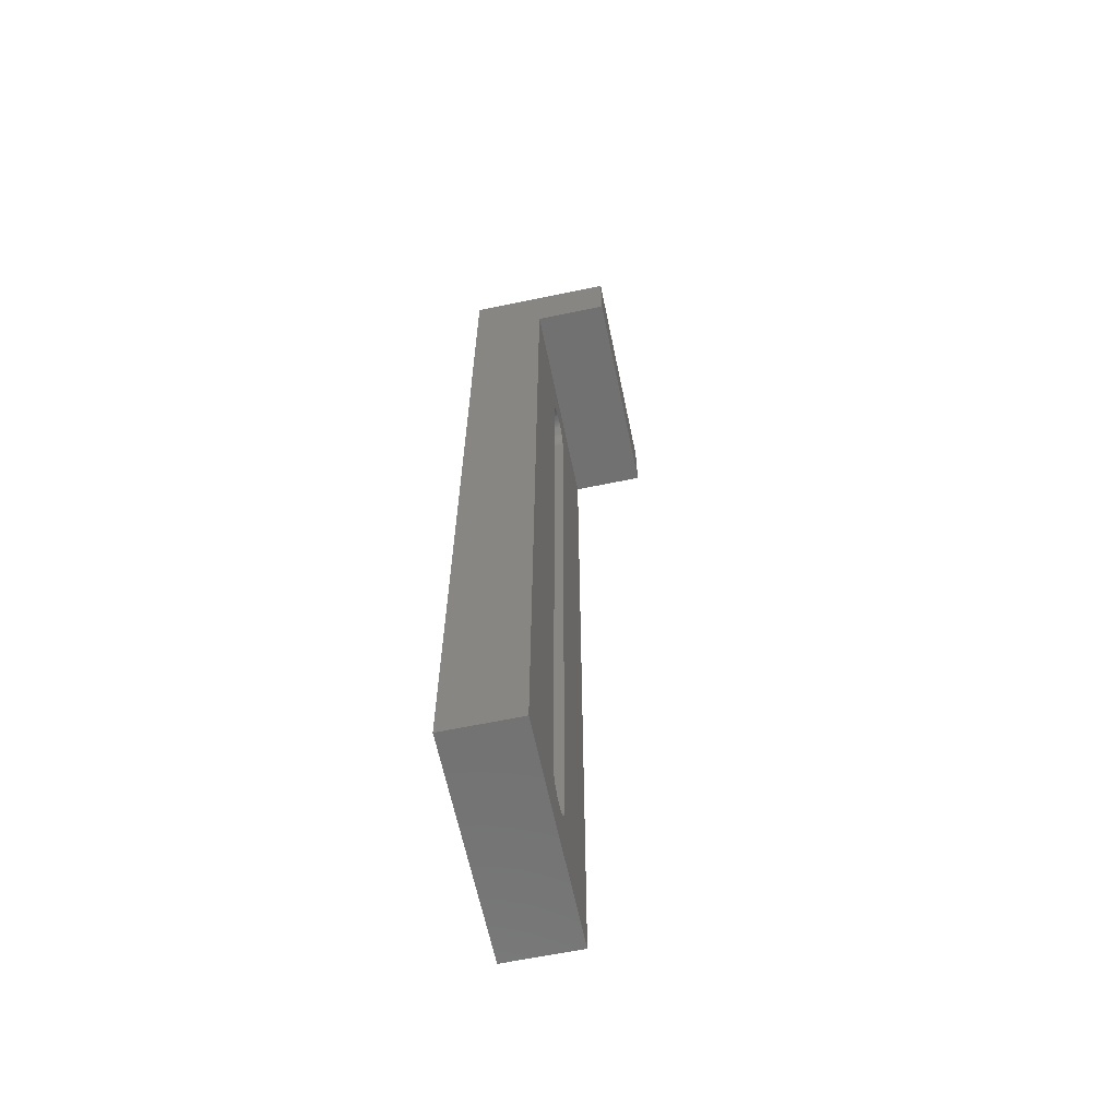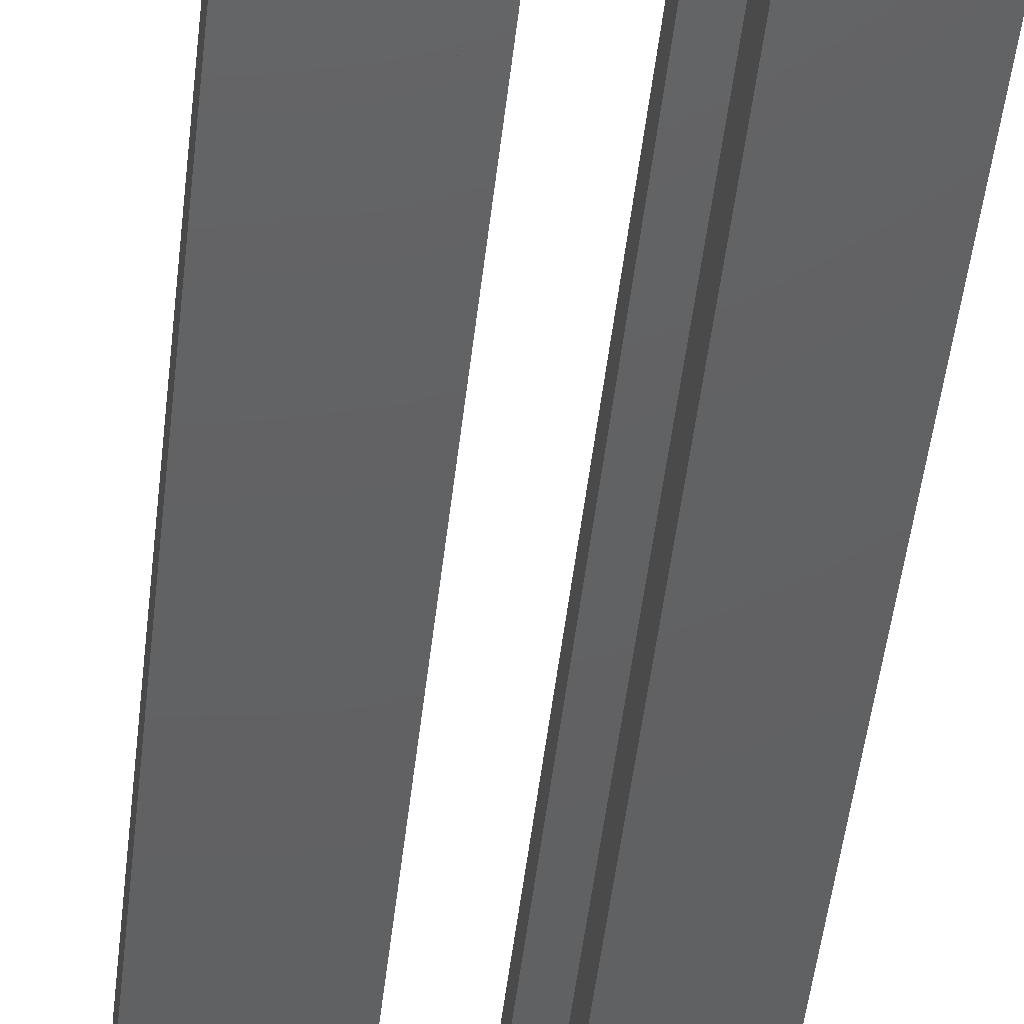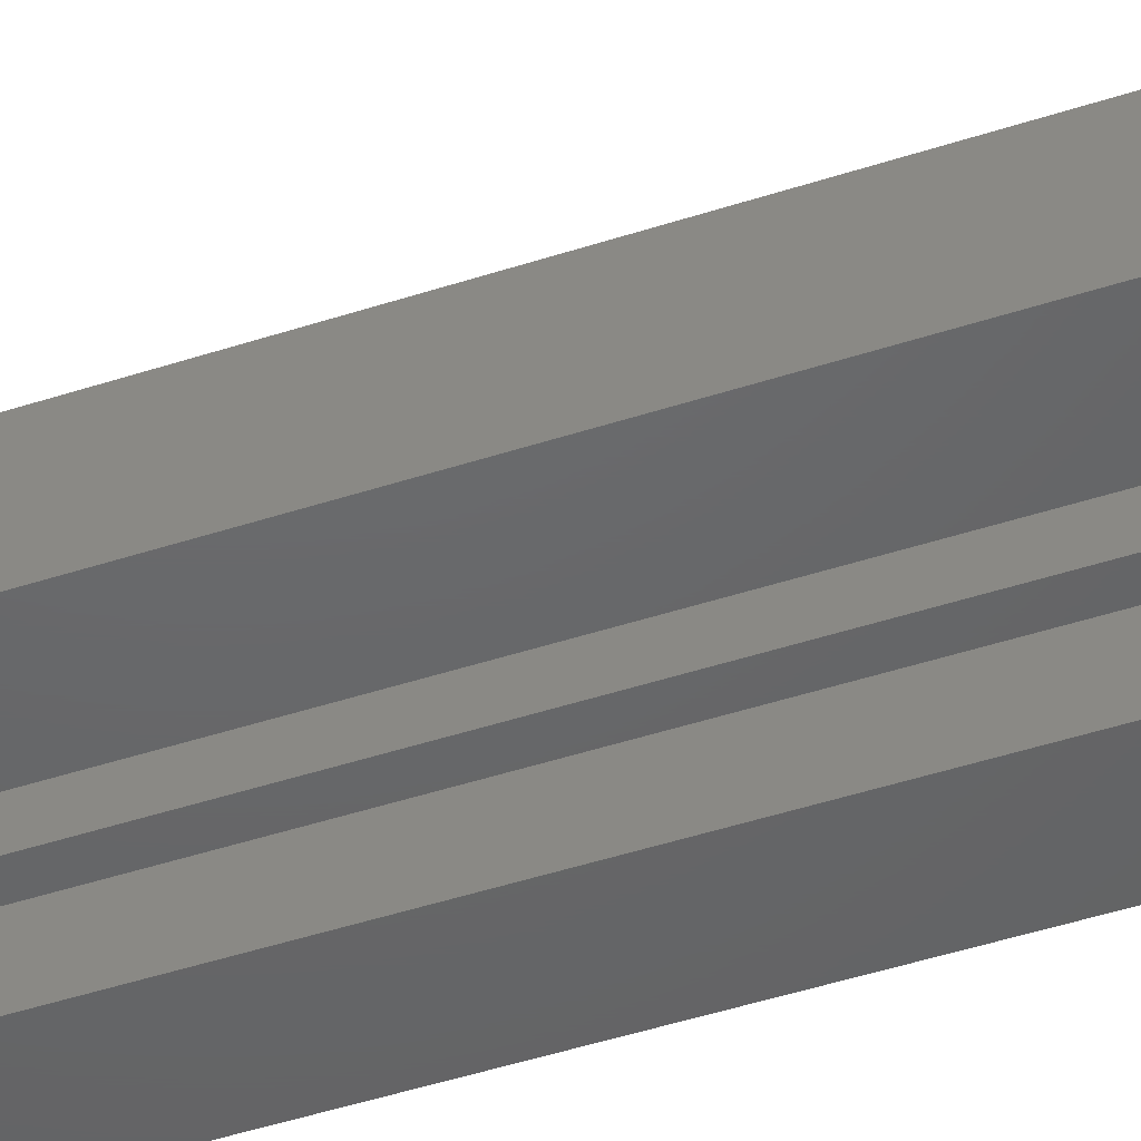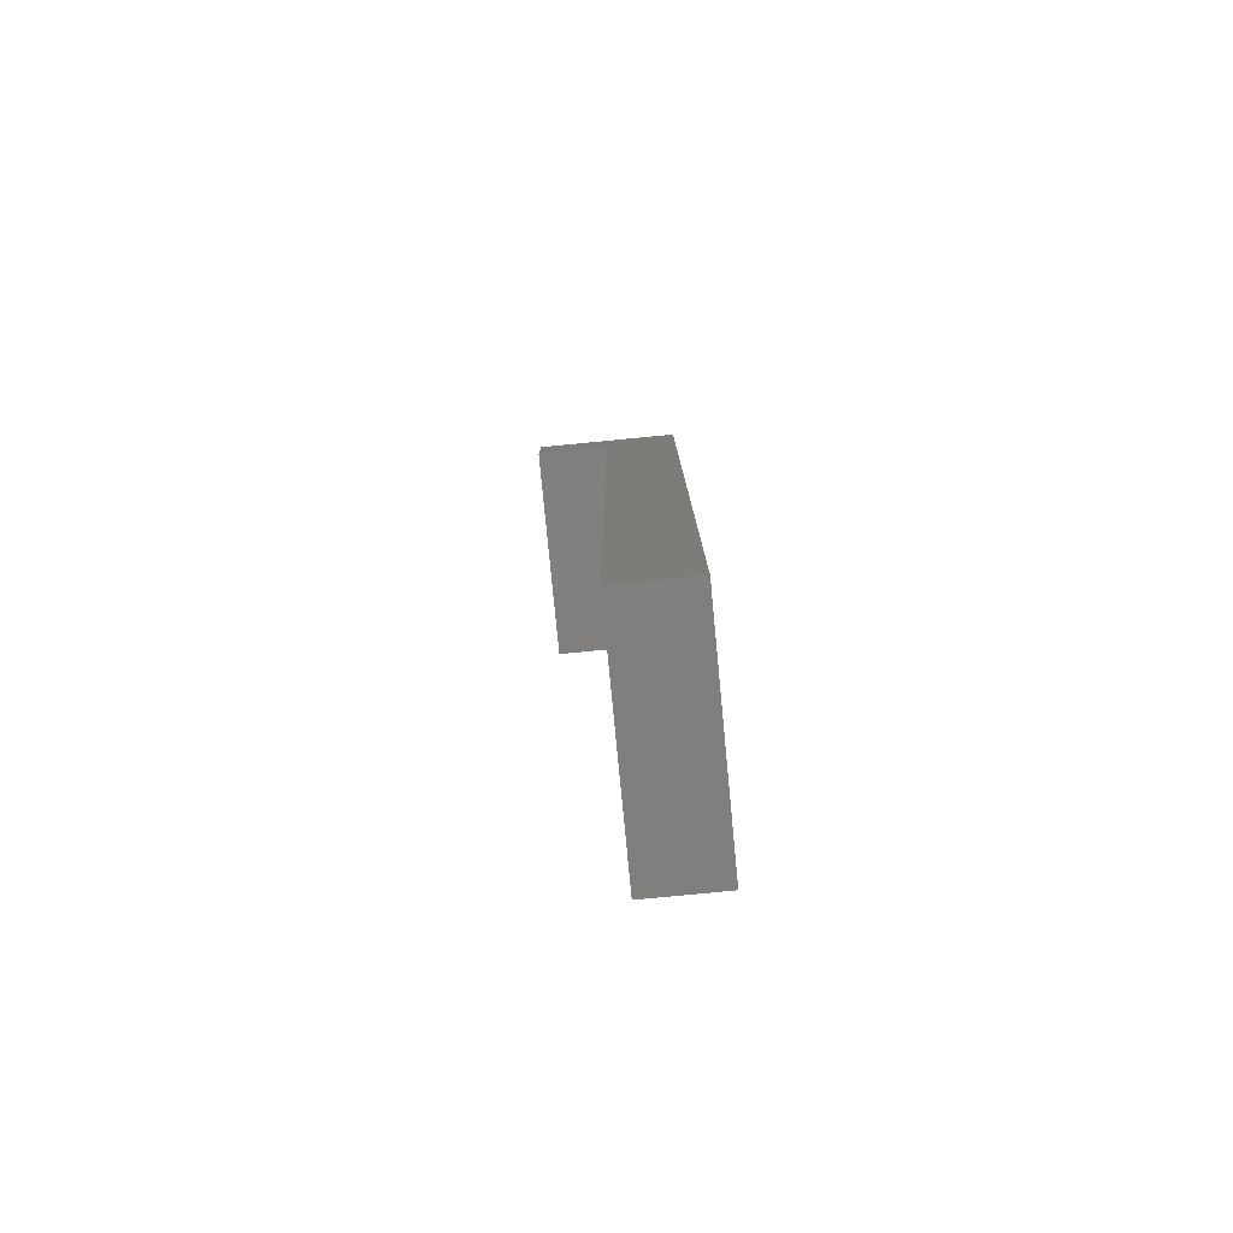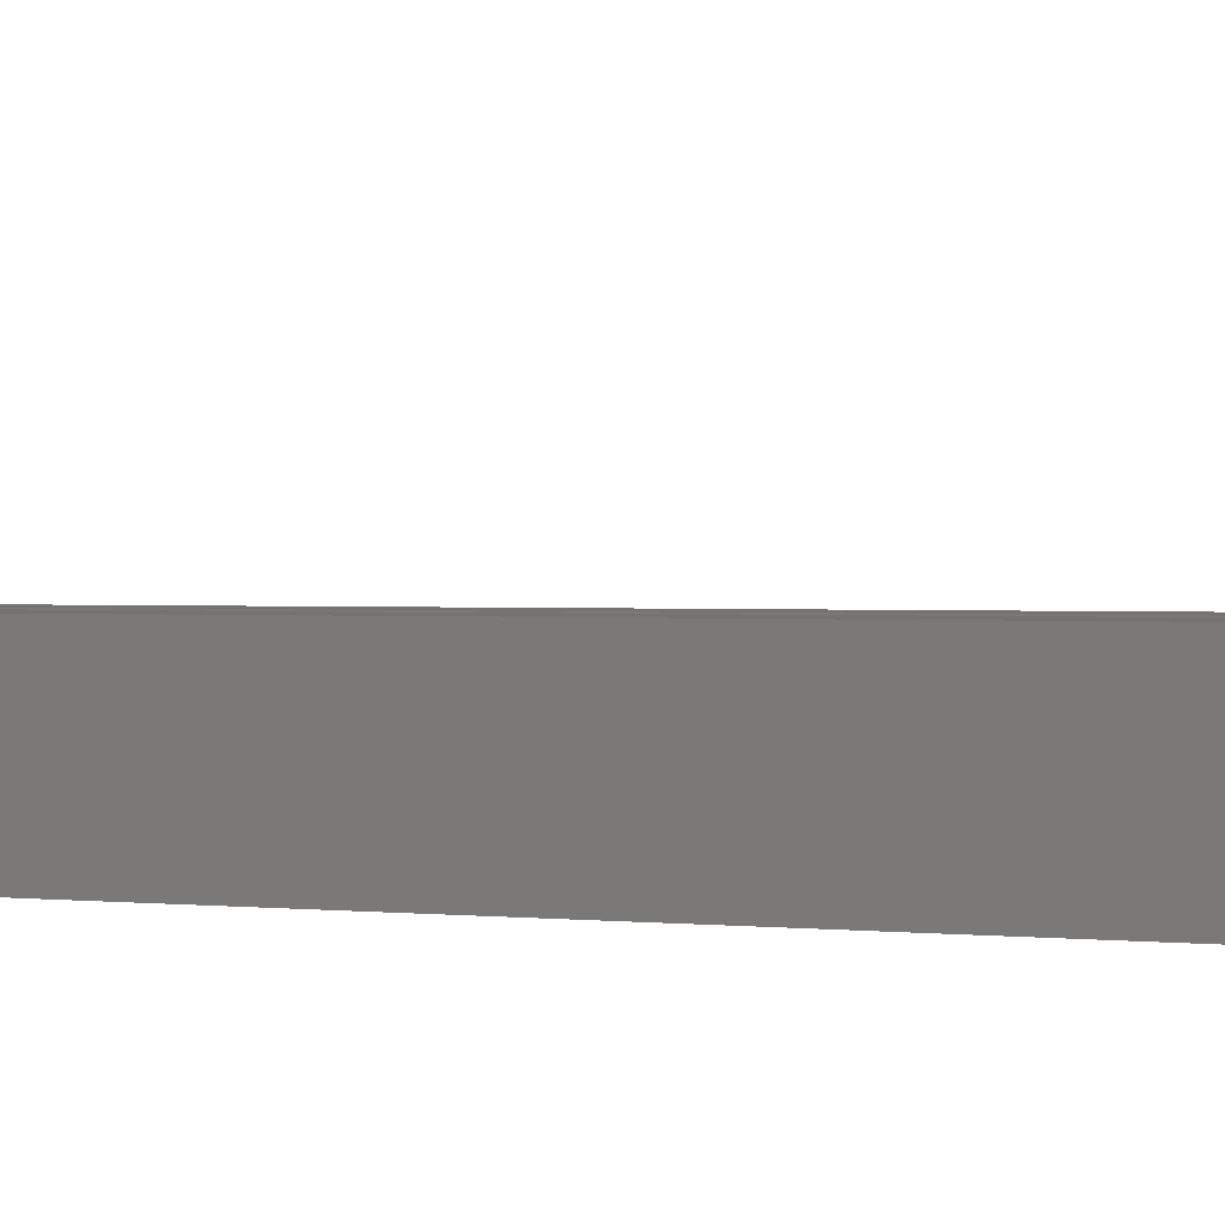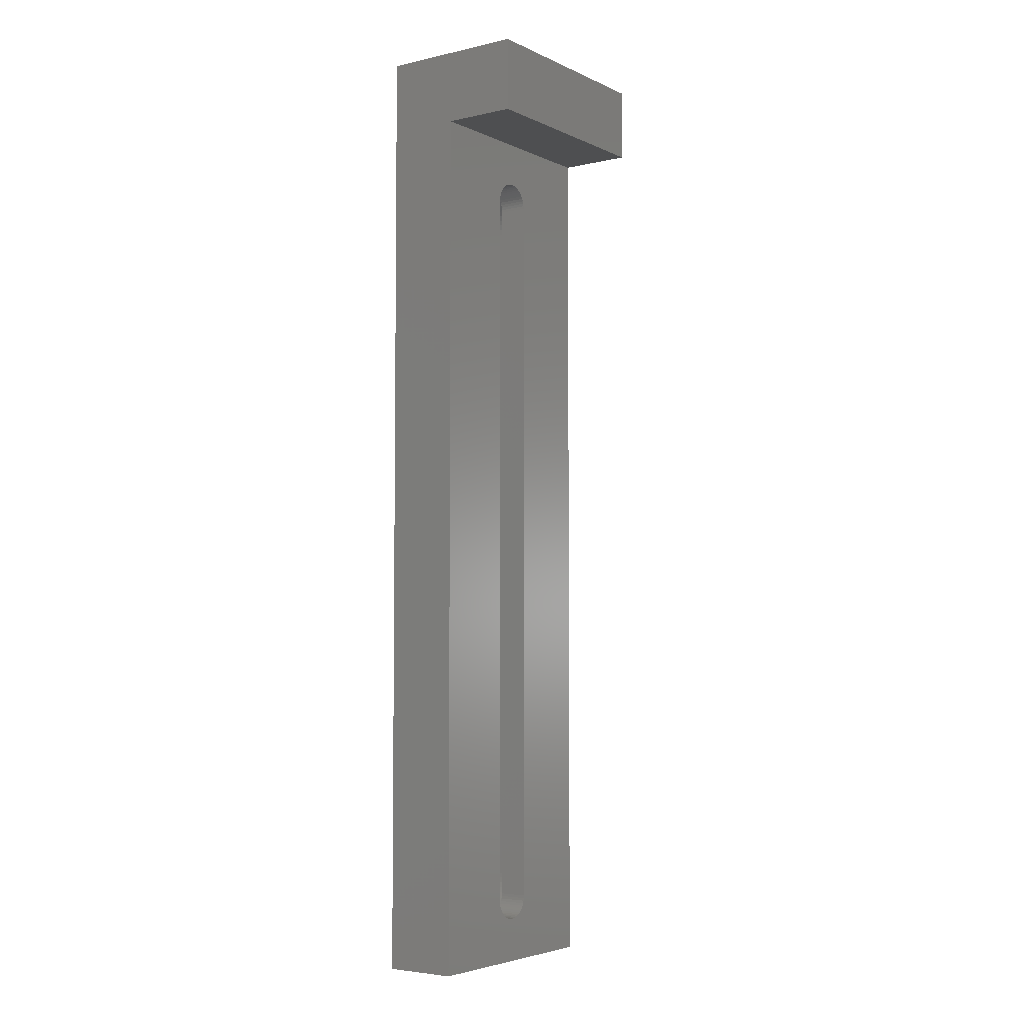
<metadata>
{"format":"stl","ext":"stl","renderer":"f3d","projection":"perspective","resolution":1024,"background":"white","views":[{"elev":-63.5,"azim":-78.2,"up":"+Y"},{"elev":-43.1,"azim":-5.8,"up":"+Z"},{"elev":-46.8,"azim":110.4,"up":"+Z"},{"elev":-79.5,"azim":95.5,"up":"+Y"},{"elev":0.5,"azim":127.2,"up":"+Z"},{"elev":-4.5,"azim":-54.4,"up":"+Y"}]}
</metadata>
<code>
# stl→obj: 228 verts, 456 faces
v 4.7 5.8 3
v 4.7 54.2 0
v 4.7 54.2 3
v 4.7 5.8 0
v 5.235 4.154 3
v 5.046 4.451 0
v 5.046 4.451 3
v 5.235 4.154 0
v 6.975 3.05 0
v 6.635 3.137 3
v 6.975 3.05 3
v 6.635 3.137 0
v 10.28 54.55 0
v 10.21 54.9 3
v 10.21 54.9 0
v 10.28 54.55 3
v 10.1 55.23 0
v 9.954 55.55 3
v 9.954 55.55 0
v 10.1 55.23 3
v 5.459 3.883 3
v 5.459 3.883 0
v 7.385 3.006 0
v 7.324 3.006 3
v 7.385 3.006 3
v 7.324 3.006 0
v 7.676 3.006 0
v 7.615 3.006 3
v 7.676 3.006 3
v 7.615 3.006 0
v 10.3 5.8 0
v 10.3 54.2 3
v 10.3 54.2 0
v 10.3 5.8 3
v 4.897 4.769 0
v 4.897 4.769 3
v 6.308 3.266 0
v 6 3.436 3
v 6.308 3.266 3
v 6 3.436 0
v 4.722 54.55 3
v 4.788 54.9 0
v 4.788 54.9 3
v 4.722 54.55 0
v 5.046 55.55 3
v 5.235 55.85 0
v 5.235 55.85 3
v 5.046 55.55 0
v 5.459 56.12 0
v 5.459 56.12 3
v 8.365 3.137 0
v 8.025 3.05 3
v 8.365 3.137 3
v 8.025 3.05 0
v 9.765 55.85 3
v 9.765 55.85 0
v 4.788 5.104 0
v 4.788 5.104 3
v 8.692 56.73 0
v 9 56.56 3
v 8.692 56.73 3
v 9 56.56 0
v 10.28 5.449 0
v 10.28 5.449 3
v 9.541 56.12 3
v 9.541 56.12 0
v 4.897 55.23 3
v 4.897 55.23 0
v 4.722 5.449 3
v 4.722 5.449 0
v 9.541 3.883 0
v 9.765 4.154 3
v 9.765 4.154 0
v 9.541 3.883 3
v 7.324 56.99 0
v 7.385 56.99 3
v 7.324 56.99 3
v 7.385 56.99 0
v 7.615 56.99 0
v 7.676 56.99 3
v 7.615 56.99 3
v 7.676 56.99 0
v 10.1 4.769 0
v 10.21 5.104 3
v 10.21 5.104 0
v 10.1 4.769 3
v 5.715 3.643 0
v 5.715 3.643 3
v 9.285 56.36 0
v 9.285 56.36 3
v 5.715 56.36 0
v 6 56.56 3
v 5.715 56.36 3
v 6 56.56 0
v 6.308 56.73 3
v 6.308 56.73 0
v 9.285 3.643 0
v 9 3.436 3
v 9.285 3.643 3
v 9 3.436 0
v 6.635 56.86 0
v 6.975 56.95 3
v 6.635 56.86 3
v 6.975 56.95 0
v 9.954 4.451 3
v 9.954 4.451 0
v 15 0 0
v 8.692 3.266 0
v 7.594 3.003 0
v 7.406 3.003 0
v 0 0 0
v 15 65 0
v 8.365 56.86 0
v 8.025 56.95 0
v 7.594 57 0
v 7.406 57 0
v 0 65 0
v 8.692 3.266 3
v 8.365 56.86 3
v 8.025 56.95 3
v 9 4.5 3
v 9 55.5 3
v 8.988 4.312 3
v 8.953 4.127 3
v 8.814 3.777 3
v 8.988 55.69 3
v 8.895 3.948 3
v 8.714 3.618 3
v 8.593 3.473 3
v 8.456 3.344 3
v 8.304 3.234 3
v 8.139 3.143 3
v 7.964 3.073 3
v 7.781 3.027 3
v 8.953 55.87 3
v 8.895 56.05 3
v 8.814 56.22 3
v 8.714 56.38 3
v 8.593 56.53 3
v 8.456 56.66 3
v 8.304 56.77 3
v 8.139 56.86 3
v 7.964 56.93 3
v 7.781 56.97 3
v 7.219 3.027 3
v 7.036 3.073 3
v 6.861 3.143 3
v 6.696 3.234 3
v 6.544 3.344 3
v 6.407 3.473 3
v 6.286 3.618 3
v 6.186 3.777 3
v 6.047 4.127 3
v 6.012 4.312 3
v 6.105 3.948 3
v 7.219 56.97 3
v 7.036 56.93 3
v 6.861 56.86 3
v 6.696 56.77 3
v 6.544 56.66 3
v 6.407 56.53 3
v 6.286 56.38 3
v 6.186 56.22 3
v 6.105 56.05 3
v 6.047 55.87 3
v 6.012 55.69 3
v 6 55.5 3
v 6 4.5 3
v 6.696 56.77 5
v 6.544 56.66 5
v 6.105 3.948 5
v 6.047 4.127 5
v 6.012 4.312 5
v 6 4.5 5
v 6 55.5 5
v 9 55.5 5
v 9 4.5 5
v 6.047 55.87 5
v 6.105 56.05 5
v 8.814 56.22 5
v 8.895 56.05 5
v 7.036 56.93 5
v 6.861 56.86 5
v 6.286 56.38 5
v 6.407 56.53 5
v 8.988 4.312 5
v 8.953 55.87 5
v 8.988 55.69 5
v 6.012 55.69 5
v 8.593 56.53 5
v 8.456 56.66 5
v 6.861 3.143 5
v 7.036 3.073 5
v 8.953 4.127 5
v 8.895 3.948 5
v 7.964 3.073 5
v 8.139 3.143 5
v 8.714 56.38 5
v 8.814 3.777 5
v 8.456 3.344 5
v 8.593 3.473 5
v 8.304 56.77 5
v 8.304 3.234 5
v 7.406 3.003 5
v 7.219 3.027 5
v 6.696 3.234 5
v 8.139 56.86 5
v 7.964 56.93 5
v 15 60 5
v 15 0 5
v 7.781 56.97 5
v 7.594 57 5
v 7.406 57 5
v 0 60 5
v 7.219 56.97 5
v 6.186 56.22 5
v 8.714 3.618 5
v 7.781 3.027 5
v 7.594 3.003 5
v 0 0 5
v 6.544 3.344 5
v 6.407 3.473 5
v 6.286 3.618 5
v 6.186 3.777 5
v 0 65 10
v 0 60 10
v 15 60 10
v 15 65 10
f 1 2 3
f 2 1 4
f 5 6 7
f 6 5 8
f 9 10 11
f 10 9 12
f 13 14 15
f 14 13 16
f 17 18 19
f 18 17 20
f 21 8 5
f 8 21 22
f 23 24 25
f 24 23 26
f 27 28 29
f 28 27 30
f 31 32 33
f 32 31 34
f 7 35 36
f 35 7 6
f 37 38 39
f 38 37 40
f 41 42 43
f 42 41 44
f 3 44 41
f 44 3 2
f 45 46 47
f 46 45 48
f 47 49 50
f 49 47 46
f 51 52 53
f 52 51 54
f 54 29 52
f 29 54 27
f 19 55 56
f 55 19 18
f 36 57 58
f 57 36 35
f 59 60 61
f 60 59 62
f 63 34 31
f 34 63 64
f 56 65 66
f 65 56 55
f 67 48 45
f 48 67 68
f 69 4 1
f 4 69 70
f 58 70 69
f 70 58 57
f 15 20 17
f 20 15 14
f 71 72 73
f 72 71 74
f 33 16 13
f 16 33 32
f 75 76 77
f 76 75 78
f 79 80 81
f 80 79 82
f 83 84 85
f 84 83 86
f 85 64 63
f 64 85 84
f 87 21 88
f 21 87 22
f 89 65 90
f 65 89 66
f 91 92 93
f 92 91 94
f 26 11 24
f 11 26 9
f 94 95 92
f 95 94 96
f 97 98 99
f 98 97 100
f 101 102 103
f 102 101 104
f 12 39 10
f 39 12 37
f 43 68 67
f 68 43 42
f 96 103 95
f 103 96 101
f 73 105 106
f 105 73 72
f 33 107 31
f 107 63 31
f 107 85 63
f 107 83 85
f 107 106 83
f 107 73 106
f 107 71 73
f 107 97 71
f 107 100 97
f 107 108 100
f 107 51 108
f 107 54 51
f 107 27 54
f 109 27 107
f 27 109 30
f 107 110 109
f 111 110 107
f 26 110 111
f 110 26 23
f 26 111 9
f 4 111 2
f 70 111 4
f 57 111 70
f 35 111 57
f 6 111 35
f 8 111 6
f 22 111 8
f 87 111 22
f 40 111 87
f 37 111 40
f 12 111 37
f 9 111 12
f 107 33 112
f 13 112 33
f 15 112 13
f 17 112 15
f 19 112 17
f 56 112 19
f 66 112 56
f 89 112 66
f 62 112 89
f 59 112 62
f 113 112 59
f 114 112 113
f 82 112 114
f 115 82 79
f 82 115 112
f 116 112 115
f 75 116 78
f 116 75 117
f 117 75 104
f 117 104 101
f 117 101 96
f 117 96 94
f 117 94 91
f 117 2 111
f 116 117 112
f 49 117 91
f 46 117 49
f 48 117 46
f 68 117 48
f 42 117 68
f 44 117 42
f 2 117 44
f 100 118 98
f 118 100 108
f 40 88 38
f 88 40 87
f 62 90 60
f 90 62 89
f 49 93 50
f 93 49 91
f 114 119 120
f 119 114 113
f 121 34 64
f 34 121 32
f 121 64 84
f 122 32 121
f 121 84 86
f 32 122 16
f 121 86 105
f 16 122 14
f 121 105 72
f 14 122 20
f 123 72 74
f 20 122 18
f 124 74 99
f 18 122 55
f 125 99 98
f 126 55 122
f 55 126 65
f 72 123 121
f 74 124 123
f 99 127 124
f 99 125 127
f 98 128 125
f 118 128 98
f 118 129 128
f 118 130 129
f 53 130 118
f 53 131 130
f 53 132 131
f 52 132 53
f 52 133 132
f 52 134 133
f 29 134 52
f 134 29 28
f 135 65 126
f 65 135 90
f 136 90 135
f 137 90 136
f 90 137 60
f 138 60 137
f 138 61 60
f 139 61 138
f 140 61 139
f 140 119 61
f 141 119 140
f 142 119 141
f 142 120 119
f 143 120 142
f 144 120 143
f 144 80 120
f 80 144 81
f 24 145 25
f 11 145 24
f 11 146 145
f 11 147 146
f 10 147 11
f 147 10 148
f 10 149 148
f 39 149 10
f 149 39 150
f 39 151 150
f 38 151 39
f 151 38 152
f 88 152 38
f 153 21 154
f 21 153 88
f 155 88 153
f 152 88 155
f 156 77 76
f 156 102 77
f 157 102 156
f 158 102 157
f 103 158 159
f 158 103 102
f 160 103 159
f 95 160 161
f 160 95 103
f 162 95 161
f 92 162 163
f 93 163 164
f 93 164 165
f 162 92 95
f 50 165 166
f 47 166 167
f 168 1 167
f 5 154 21
f 3 167 1
f 154 5 168
f 41 167 3
f 7 168 5
f 163 93 92
f 36 168 7
f 165 50 93
f 58 168 36
f 166 47 50
f 69 168 58
f 167 45 47
f 168 69 1
f 167 67 45
f 167 43 67
f 167 41 43
f 113 61 119
f 61 113 59
f 108 53 118
f 53 108 51
f 82 120 80
f 120 82 114
f 71 99 74
f 99 71 97
f 104 77 102
f 77 104 75
f 106 86 83
f 86 106 105
f 160 169 170
f 169 160 159
f 171 153 172
f 153 171 155
f 172 154 173
f 154 172 153
f 174 167 175
f 167 174 168
f 173 168 174
f 168 173 154
f 121 176 122
f 176 121 177
f 178 164 179
f 164 178 165
f 136 180 137
f 180 136 181
f 158 182 183
f 182 158 157
f 184 161 185
f 161 184 162
f 123 177 121
f 177 123 186
f 126 187 135
f 187 126 188
f 175 166 189
f 166 175 167
f 122 188 126
f 188 122 176
f 140 190 191
f 190 140 139
f 146 192 193
f 192 146 147
f 127 194 124
f 194 127 195
f 132 196 197
f 196 132 133
f 138 190 139
f 190 138 198
f 135 181 136
f 181 135 187
f 125 195 127
f 195 125 199
f 137 198 138
f 198 137 180
f 129 200 201
f 200 129 130
f 141 191 202
f 191 141 140
f 131 197 203
f 197 131 132
f 204 25 205
f 110 25 204
f 25 110 23
f 205 25 145
f 159 183 169
f 183 159 158
f 130 203 200
f 203 130 131
f 147 206 192
f 206 147 148
f 143 207 208
f 207 143 142
f 161 170 185
f 170 161 160
f 209 176 210
f 209 188 176
f 209 187 188
f 209 181 187
f 209 180 181
f 209 198 180
f 209 190 198
f 209 191 190
f 209 202 191
f 209 207 202
f 209 208 207
f 209 211 208
f 209 212 211
f 209 213 212
f 214 213 209
f 213 214 215
f 175 214 174
f 189 214 175
f 178 214 189
f 179 214 178
f 216 214 179
f 184 214 216
f 185 214 184
f 170 214 185
f 169 214 170
f 183 214 169
f 182 214 183
f 215 214 182
f 177 210 176
f 186 210 177
f 194 210 186
f 195 210 194
f 199 210 195
f 217 210 199
f 201 210 217
f 200 210 201
f 203 210 200
f 197 210 203
f 196 210 197
f 218 210 196
f 219 210 218
f 204 210 219
f 220 204 205
f 220 205 193
f 220 174 214
f 204 220 210
f 192 220 193
f 206 220 192
f 221 220 206
f 222 220 221
f 223 220 222
f 224 220 223
f 171 220 224
f 172 220 171
f 173 220 172
f 174 220 173
f 216 162 184
f 162 216 163
f 133 218 196
f 218 133 134
f 116 212 213
f 212 116 115
f 157 215 182
f 215 157 156
f 179 163 216
f 163 179 164
f 109 204 219
f 204 109 110
f 142 202 207
f 202 142 141
f 149 222 221
f 222 149 150
f 76 215 156
f 215 76 213
f 116 76 78
f 76 116 213
f 128 199 125
f 199 128 217
f 129 217 128
f 217 129 201
f 148 221 206
f 221 148 149
f 124 186 123
f 186 124 194
f 223 152 224
f 152 223 151
f 144 208 211
f 208 144 143
f 212 81 211
f 115 81 212
f 81 115 79
f 211 81 144
f 189 165 178
f 165 189 166
f 145 193 205
f 193 145 146
f 28 218 134
f 218 28 219
f 109 28 30
f 28 109 219
f 222 151 223
f 151 222 150
f 224 155 171
f 155 224 152
f 117 214 225
f 111 214 117
f 214 111 220
f 225 214 226
f 214 227 226
f 227 214 209
f 209 228 227
f 228 209 112
f 107 209 210
f 209 107 112
f 111 210 220
f 210 111 107
f 225 227 228
f 227 225 226
f 112 225 228
f 225 112 117

</code>
